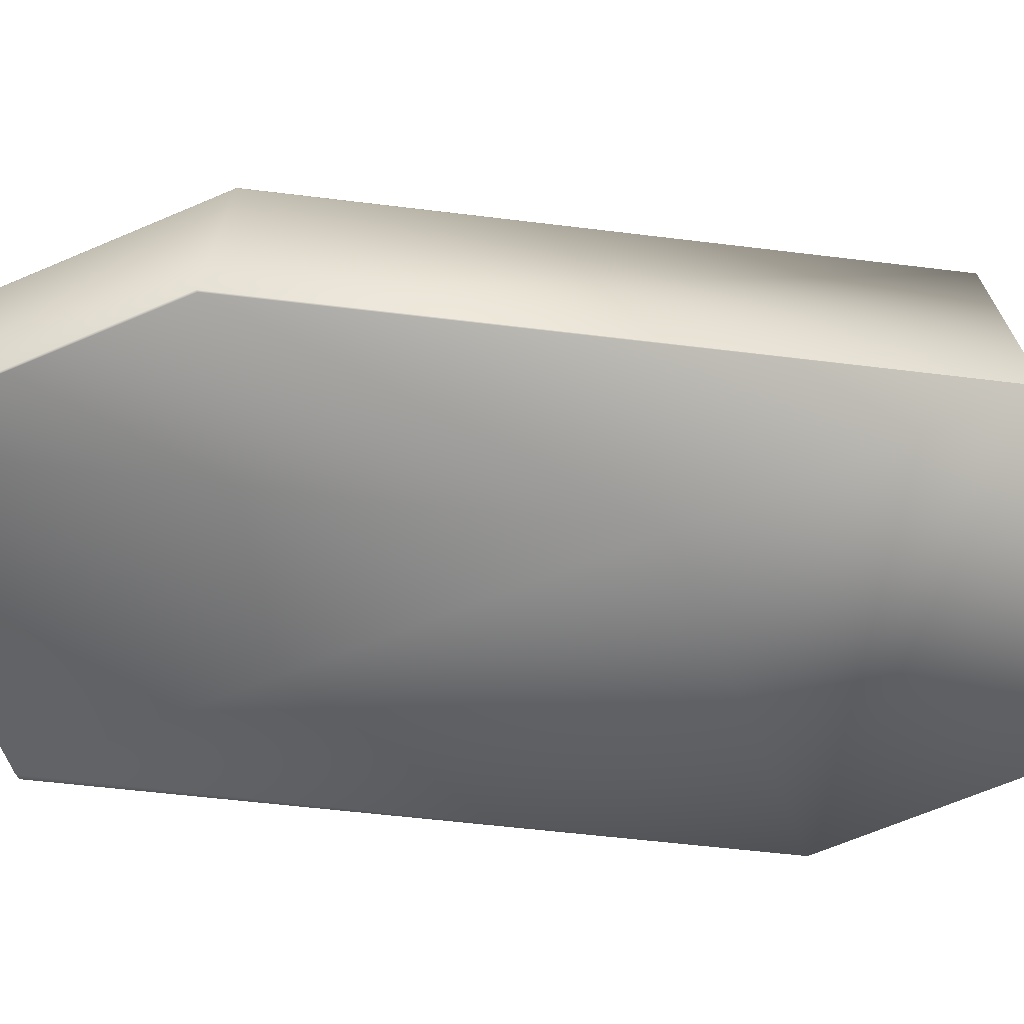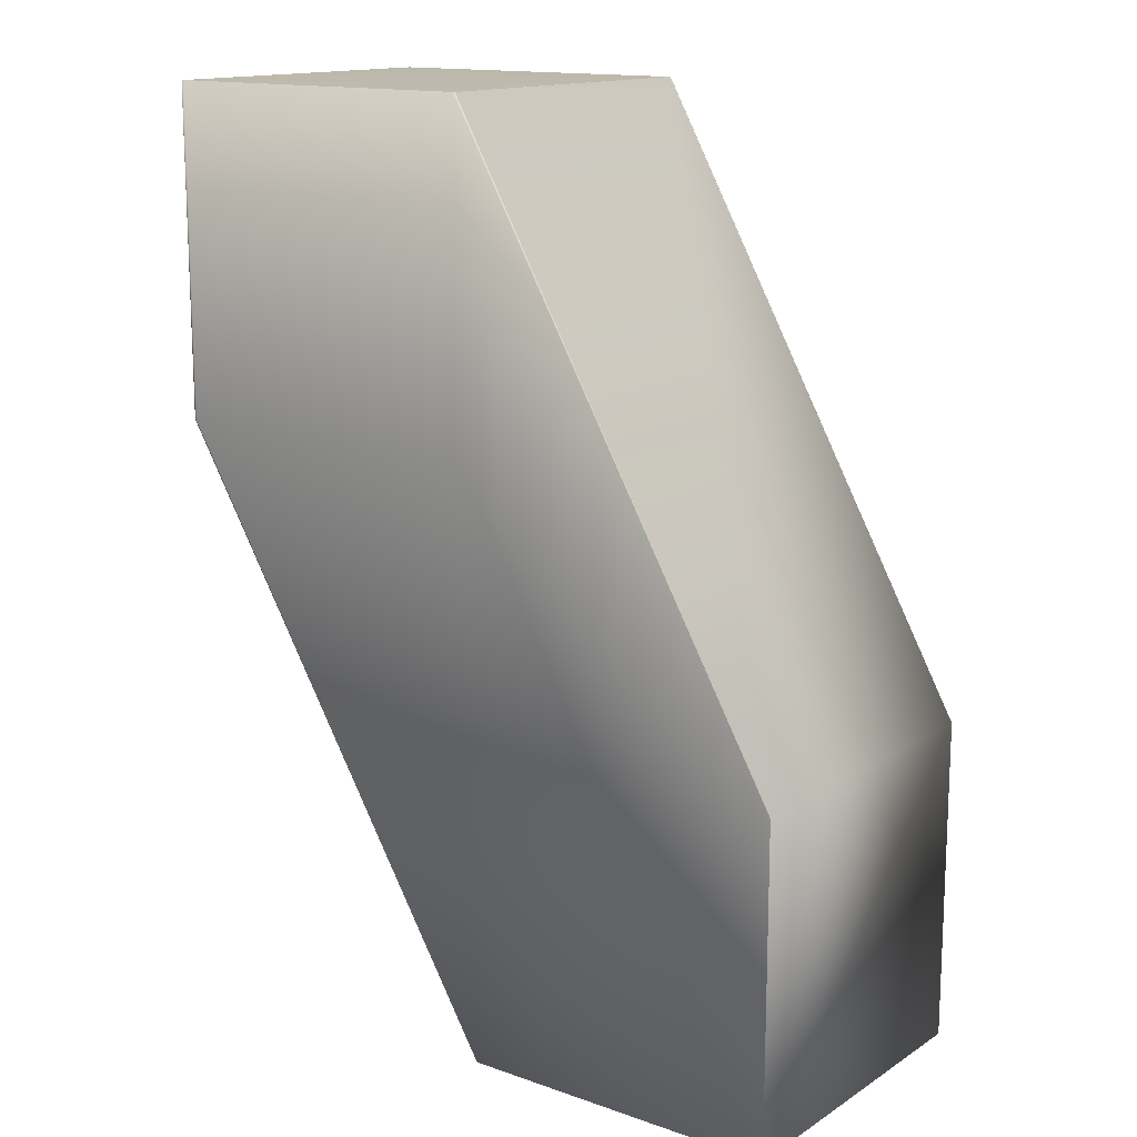
<metadata>
{"format":"obj","ext":"obj","renderer":"f3d","projection":"perspective","resolution":1024,"background":"white","views":[{"elev":-68.6,"azim":112.9,"up":"+Y"},{"elev":14.6,"azim":-143.0,"up":"+Z"}]}
</metadata>
<code>
v 0.05051 0.04465 0.2348
v 0.05051 0.04465 0.2348
v 0.05059 -0.05536 0.2348
v 0.0507 0.04467 0.2348
v 0.05072 0.04467 0.2348
v 0.05074 0.04468 0.2348
v 0.05075 0.04468 0.2348
v 0.05078 0.04468 0.2348
v 0.05079 0.04468 0.2348
v 0.0508 0.04468 0.2348
v 0.05082 0.04469 0.2348
v 0.05083 0.04469 0.2348
v 0.05083 0.04469 0.2348
v 0.05084 0.04469 0.2348
v 0.05084 0.04469 0.2348
v 0.05084 0.04469 0.2348
v 0.05051 -0.05535 0.2348
v -0.04949 -0.05535 0.2348
v 0.05051 -0.05535 0.2348
v 0.05051 -0.05535 0.2348
v 0.05051 -0.05535 0.2348
v 0.05051 -0.05535 0.2348
v 0.05052 -0.05535 0.2348
v 0.05052 -0.05535 0.2348
v 0.05052 -0.05535 0.2348
v 0.05053 -0.05535 0.2348
v 0.05053 -0.05535 0.2348
v 0.05053 -0.05535 0.2348
v 0.05054 -0.05535 0.2348
v 0.05054 -0.05535 0.2348
v 0.05055 -0.05535 0.2348
v 0.05055 -0.05535 0.2348
v 0.05056 -0.05535 0.2348
v 0.05056 -0.05535 0.2348
v 0.05057 -0.05535 0.2348
v 0.05057 -0.05535 0.2348
v 0.05058 -0.05535 0.2348
v 0.05058 -0.05535 0.2348
v -0.04949 0.04465 0.2348
v -0.04949 0.04465 0.2348
v -0.04949 0.04465 0.2348
v -0.04949 0.04465 0.2348
v -0.04949 0.04465 0.2348
v -0.04949 0.04465 0.2348
v -0.0495 0.04465 0.2348
v -0.0495 0.04465 0.2348
v -0.0495 0.04465 0.2348
v -0.04951 0.04466 0.2348
v -0.04951 0.04466 0.2348
v -0.04952 0.04466 0.2348
v 0.05051 0.04465 0.2348
v 0.05052 0.04465 0.2348
v 0.05052 0.04465 0.2348
v 0.05054 0.04465 0.2348
v 0.05054 0.04465 0.2348
v 0.05055 0.04465 0.2348
v 0.05057 0.04466 0.2348
v 0.05059 0.04466 0.2348
v 0.05063 0.04466 0.2348
v 0.05066 0.04467 0.2348
v 0.05051 0.04465 0.2348
v 0.05051 0.04465 0.2348
v 0.0506 -0.05536 0.2348
v 0.05052 0.04465 0.2348
v 0.05053 0.04465 0.2348
v 0.05053 0.04465 0.2348
v 0.05053 0.04465 0.2348
v 0.0506 -0.05536 0.2348
v 0.05055 0.04465 0.2348
v 0.05061 -0.05536 0.2348
v 0.05056 0.04465 0.2348
v 0.05056 0.04465 0.2348
v 0.05062 -0.05536 0.2348
v 0.05057 0.04466 0.2348
v 0.05058 0.04466 0.2348
v 0.05063 -0.05536 0.2348
v 0.05058 0.04466 0.2348
v 0.05063 -0.05536 0.2348
v 0.0506 0.04466 0.2348
v 0.05064 -0.05536 0.2348
v 0.0506 0.04466 0.2348
v 0.05061 0.04466 0.2348
v 0.05065 -0.05536 0.2348
v 0.05062 0.04466 0.2348
v 0.05066 -0.05536 0.2348
v 0.05067 -0.05536 0.2348
v 0.05063 0.04466 0.2348
v 0.05068 -0.05536 0.2348
v 0.05064 0.04466 0.2348
v 0.05067 -0.05536 0.2348
v 0.05069 -0.05536 0.2348
v 0.05065 0.04466 0.2348
v 0.0507 -0.05537 0.2348
v 0.0507 -0.05537 0.2348
v 0.05073 -0.05537 0.2348
v 0.05071 -0.05537 0.2348
v 0.05072 -0.05537 0.2348
v 0.05073 -0.05537 0.2348
v 0.05067 0.04467 0.2348
v 0.05077 -0.05538 0.2348
v 0.05068 0.04467 0.2348
v 0.05074 -0.05537 0.2348
v 0.05075 -0.05537 0.2348
v 0.05076 -0.05537 0.2348
v 0.05076 -0.05537 0.2348
v 0.05067 0.04467 0.2348
v 0.05083 -0.05538 0.2348
v 0.05078 -0.05538 0.2348
v 0.05078 -0.05538 0.2348
v 0.05079 -0.05538 0.2348
v 0.05079 -0.05538 0.2348
v 0.0508 -0.05538 0.2348
v 0.05081 -0.05538 0.2348
v 0.05081 -0.05538 0.2348
v 0.05082 -0.05538 0.2348
v 0.05083 -0.05538 0.2348
v 0.05083 -0.05538 0.2348
v 0.05083 -0.05538 0.2348
v 0.05083 -0.05538 0.2348
v 0.05069 0.04467 0.2348
v 0.05084 -0.05538 0.2348
v 0.0507 0.04467 0.2348
v 0.05084 -0.05538 0.2348
v 0.05084 -0.05538 0.2348
v 0.05071 0.04467 0.2348
v 0.05084 -0.05538 0.2348
v 0.05073 0.04467 0.2348
v 0.05073 0.04467 0.2348
v 0.05084 -0.05538 0.2348
v 0.05076 0.04468 0.2348
v 0.05076 0.04468 0.2348
v 0.05077 0.04468 0.2348
v 0.05084 -0.05538 0.2348
v 0.05078 0.04468 0.2348
v 0.05079 0.04468 0.2348
v 0.0508 0.04469 0.2348
v 0.05081 0.04469 0.2348
v 0.05081 0.04469 0.2348
v 0.05081 0.04469 0.2348
v 0.05082 0.04469 0.2348
v 0.05082 0.04469 0.2348
v 0.05083 0.04469 0.2348
v 0.05083 0.04469 0.2348
v 0.05083 0.04469 0.2348
v 0.05084 0.04469 0.2348
v 0.05084 -0.05538 0.2348
v 0.05084 0.04469 0.2348
v 0.05084 0.04469 0.2348
v 0.05084 0.04469 0.2348
v 0.05084 0.04469 0.2348
v 0.05084 0.04469 0.2348
v -0.04952 0.04466 0.2348
v -0.04953 0.04466 0.2348
v -0.04953 0.04466 0.2348
v -0.04954 0.04466 0.2348
v -0.04955 0.04466 0.2348
v -0.04956 0.04466 0.2348
v -0.04956 0.04466 0.2348
v -0.04957 0.04466 0.2348
v -0.04958 0.04466 0.2348
v -0.04959 0.04466 0.2348
v -0.04983 0.04469 0.2348
v -0.04983 0.04469 0.2348
v -0.04984 0.04469 0.2348
v -0.04984 0.04469 0.2348
v -0.04984 0.04469 0.2348
v -0.04984 0.04469 0.2348
v -0.04984 0.04469 0.2348
v -0.04984 0.04469 0.2348
v -0.04984 0.04469 0.2348
v -0.04984 0.04469 0.2348
v 0.05067 0.05063 0.4188
v 0.1541 0.04802 0.418
v 0.1541 -0.05214 0.418
v 0.1541 0.04874 0.4181
v 0.1534 0.05058 0.4188
v 0.1527 0.05063 0.4188
v 0.05084 -0.05538 0.3348
v 0.05084 -0.05538 0.2348
v 0.1534 -0.05226 0.4179
v -0.04984 -0.05538 0.3348
v 0.1534 -0.05226 0.519
v 0.05287 -0.05226 0.519
v 0.0508 -0.05538 0.2348
v 0.05081 -0.05538 0.2348
v 0.05082 -0.05538 0.2348
v -0.04966 -0.05537 0.2348
v -0.04949 -0.05535 0.2348
v -0.04949 -0.05535 0.2348
v -0.04949 -0.05535 0.2348
v -0.04949 -0.05535 0.2348
v -0.0495 -0.05535 0.2348
v -0.0495 -0.05535 0.2348
v -0.04951 -0.05535 0.2348
v -0.04952 -0.05535 0.2348
v -0.04953 -0.05536 0.2348
v -0.04953 -0.05536 0.2348
v -0.04954 -0.05536 0.2348
v -0.04955 -0.05536 0.2348
v -0.04956 -0.05536 0.2348
v -0.04956 -0.05536 0.2348
v -0.04957 -0.05536 0.2348
v -0.04958 -0.05536 0.2348
v -0.04959 -0.05536 0.2348
v -0.0496 -0.05536 0.2348
v -0.04961 -0.05536 0.2348
v -0.04962 -0.05536 0.2348
v -0.04963 -0.05536 0.2348
v -0.04964 -0.05536 0.2348
v -0.04965 -0.05537 0.2348
v 0.05082 -0.05538 0.2348
v 0.05084 -0.05538 0.2348
v -0.04984 -0.05538 0.2348
v -0.04967 -0.05537 0.2348
v -0.04968 -0.05537 0.2348
v -0.04968 -0.05537 0.2348
v -0.0497 -0.05537 0.2348
v -0.0497 -0.05537 0.2348
v -0.04971 -0.05537 0.2348
v -0.04972 -0.05537 0.2348
v -0.04973 -0.05537 0.2348
v -0.04974 -0.05538 0.2348
v -0.04975 -0.05538 0.2348
v -0.04976 -0.05538 0.2348
v -0.04976 -0.05538 0.2348
v -0.04977 -0.05538 0.2348
v -0.04978 -0.05538 0.2348
v -0.04979 -0.05538 0.2348
v -0.04979 -0.05538 0.2348
v -0.0498 -0.05538 0.2348
v -0.04981 -0.05538 0.2348
v -0.04981 -0.05538 0.2348
v -0.04981 -0.05538 0.2348
v -0.04982 -0.05538 0.2348
v -0.04983 -0.05538 0.2348
v -0.04983 -0.05538 0.2348
v -0.04983 -0.05538 0.2348
v -0.04984 -0.05538 0.2348
v -0.04984 -0.05538 0.2348
v -0.04984 -0.05538 0.2348
v -0.04984 -0.05538 0.2348
v -0.04984 -0.05538 0.2348
v -0.04984 0.04469 0.3348
v -0.04984 0.04469 0.3348
v 0.05067 0.05063 0.5193
v -0.04984 0.04469 0.2348
v 0.05032 -0.05011 0.5193
v 0.05041 0.05058 0.5193
v 0.05032 0.05027 0.5193
v 0.05032 0.05027 0.5193
v -0.0495 0.04465 0.2348
v -0.0495 0.04465 0.2348
v -0.0496 0.04467 0.2348
v -0.04961 0.04467 0.2348
v -0.04962 0.04467 0.2348
v -0.04963 0.04467 0.2348
v -0.04964 0.04467 0.2348
v -0.04965 0.04467 0.2348
v -0.04966 0.04467 0.2348
v -0.04967 0.04467 0.2348
v -0.04968 0.04467 0.2348
v -0.04968 0.04467 0.2348
v -0.0497 0.04467 0.2348
v -0.0497 0.04468 0.2348
v -0.04971 0.04468 0.2348
v -0.04972 0.04468 0.2348
v -0.04973 0.04468 0.2348
v -0.04974 0.04468 0.2348
v -0.04975 0.04468 0.2348
v -0.04976 0.04468 0.2348
v -0.04976 0.04468 0.2348
v -0.04977 0.04468 0.2348
v -0.04978 0.04468 0.2348
v -0.04979 0.04469 0.2348
v -0.04979 0.04469 0.2348
v -0.0498 0.04469 0.2348
v -0.04981 0.04469 0.2348
v -0.04981 0.04469 0.2348
v -0.0495 -0.05535 0.2348
v -0.04984 -0.05538 0.2348
v -0.04949 -0.05535 0.2348
v -0.04949 -0.05535 0.2348
v -0.04949 -0.05535 0.2348
v -0.0495 0.04465 0.2348
v -0.0495 0.04465 0.2348
v -0.04949 0.04465 0.2348
v -0.04949 0.04465 0.2348
v -0.04949 0.04465 0.2348
v -0.04949 0.04465 0.2348
v -0.04983 0.04469 0.2348
v -0.04982 0.04469 0.2348
v -0.04983 0.04469 0.2348
v -0.04982 0.04469 0.2348
v -0.04981 0.04469 0.2348
v 0.05041 -0.05084 0.5193
v 0.05032 -0.05012 0.5193
v -0.0495 -0.05535 0.2348
v -0.0495 -0.05535 0.2348
v -0.0495 -0.05535 0.2348
v -0.04951 -0.05535 0.2348
v -0.04952 -0.05535 0.2348
v -0.0495 -0.05535 0.2348
v -0.04949 -0.05535 0.2348
v -0.04949 -0.05535 0.2348
v -0.04982 -0.05538 0.2348
v -0.04983 -0.05538 0.2348
v -0.04984 -0.05538 0.2348
v -0.04984 -0.05538 0.2348
v 0.1541 0.04802 0.5181
v 0.1541 0.04874 0.5187
v 0.1541 -0.05207 0.5187
v 0.1541 -0.05214 0.5181
v 0.1534 0.05058 0.5193
v 0.1534 -0.05084 0.5193
v 0.1527 0.05063 0.5193
v 0.1526 0.05026 0.5193
v 0.1527 0.05025 0.5193
v 0.1527 -0.05019 0.5193
v 0.1526 0.05026 0.5193
v 0.1526 -0.05018 0.5193
v 0.05037 0.05026 0.5193
v 0.05035 0.05026 0.5193
v 0.1527 -0.05083 0.5193
v 0.1527 -0.05021 0.5193
v 0.05067 -0.05083 0.5193
v 0.0504 -0.05021 0.5193
v 0.05038 -0.05019 0.5193
v 0.05037 -0.05018 0.5193
v 0.05034 0.05026 0.5193
v 0.05033 0.05027 0.5193
v 0.05033 0.05027 0.5193
v 0.05032 0.05027 0.5193
v 0.05035 -0.05017 0.5193
v 0.05034 -0.05015 0.5193
v 0.05033 -0.05014 0.5193
v 0.05033 -0.05013 0.5193
v 0.05032 -0.05013 0.5193
f 1 2 3
f 1 4 2
f 1 5 4
f 1 6 5
f 1 7 6
f 1 8 7
f 1 9 8
f 1 10 9
f 1 11 10
f 1 12 11
f 1 13 12
f 1 14 13
f 1 15 14
f 1 16 15
f 1 17 18
f 1 19 17
f 1 20 19
f 1 21 20
f 1 22 21
f 1 23 22
f 1 24 23
f 1 25 24
f 1 26 25
f 1 27 26
f 1 28 27
f 1 29 28
f 1 30 29
f 1 31 30
f 1 32 31
f 1 33 32
f 1 34 33
f 1 35 34
f 1 36 35
f 1 37 36
f 1 38 37
f 1 3 38
f 1 39 40
f 1 40 41
f 1 41 42
f 1 42 43
f 1 43 44
f 1 44 45
f 1 45 46
f 1 46 47
f 1 47 48
f 1 48 49
f 1 49 50
f 1 50 16
f 1 18 39
f 2 51 3
f 2 52 51
f 2 53 52
f 2 54 53
f 2 55 54
f 2 56 55
f 2 57 56
f 2 58 57
f 2 59 58
f 2 60 59
f 2 4 60
f 51 61 3
f 51 52 61
f 61 62 3
f 61 52 62
f 62 52 63
f 62 63 3
f 52 64 63
f 52 53 64
f 64 53 63
f 53 65 63
f 53 66 65
f 53 54 66
f 65 66 63
f 66 67 63
f 66 54 67
f 67 54 68
f 67 68 63
f 54 55 68
f 55 56 68
f 56 69 70
f 56 57 69
f 56 70 68
f 69 71 70
f 69 72 71
f 69 57 72
f 71 72 70
f 72 57 73
f 72 73 70
f 57 74 73
f 57 58 74
f 74 75 76
f 74 77 75
f 74 58 77
f 74 76 73
f 75 77 76
f 77 58 78
f 77 78 76
f 58 79 80
f 58 81 79
f 58 82 81
f 58 59 82
f 58 80 78
f 79 81 80
f 81 82 83
f 81 83 80
f 82 84 85
f 82 59 84
f 82 85 83
f 84 59 86
f 84 86 85
f 59 87 88
f 59 89 87
f 59 60 89
f 59 90 86
f 59 88 90
f 87 89 91
f 87 91 88
f 89 92 93
f 89 60 92
f 89 94 91
f 89 93 94
f 92 60 95
f 92 96 93
f 92 97 96
f 92 98 97
f 92 95 98
f 60 99 100
f 60 101 99
f 60 4 101
f 60 102 95
f 60 103 102
f 60 104 103
f 60 105 104
f 60 100 105
f 99 106 107
f 99 101 106
f 99 108 100
f 99 109 108
f 99 110 109
f 99 111 110
f 99 112 111
f 99 113 112
f 99 114 113
f 99 115 114
f 99 107 115
f 106 101 116
f 106 117 107
f 106 118 117
f 106 119 118
f 106 116 119
f 101 120 121
f 101 122 120
f 101 4 122
f 101 123 116
f 101 121 123
f 120 122 124
f 120 124 121
f 122 4 124
f 4 125 124
f 4 5 125
f 125 5 126
f 125 126 124
f 5 127 126
f 5 6 127
f 127 128 126
f 127 6 128
f 128 6 129
f 128 129 126
f 6 7 129
f 7 130 129
f 7 8 130
f 130 131 129
f 130 132 131
f 130 8 132
f 131 132 133
f 131 133 129
f 132 8 133
f 8 134 133
f 8 9 134
f 134 135 133
f 134 9 135
f 135 9 133
f 9 10 133
f 10 136 133
f 10 137 136
f 10 11 137
f 136 137 133
f 137 138 133
f 137 139 138
f 137 11 139
f 138 139 133
f 139 11 133
f 11 140 133
f 11 141 140
f 11 12 141
f 140 141 133
f 141 12 133
f 12 142 133
f 12 13 142
f 142 143 133
f 142 13 143
f 143 13 144
f 143 144 133
f 13 145 144
f 13 14 145
f 144 145 146
f 144 146 133
f 145 147 148
f 145 14 147
f 145 148 146
f 147 14 149
f 147 149 148
f 14 15 149
f 149 15 148
f 148 150 151
f 148 15 150
f 148 151 146
f 150 15 151
f 15 16 151
f 16 146 151
f 16 50 152
f 16 152 153
f 16 153 154
f 16 154 155
f 16 155 156
f 16 156 157
f 16 157 158
f 16 158 159
f 16 159 160
f 16 160 161
f 16 161 162
f 16 162 163
f 16 163 164
f 16 164 165
f 16 165 166
f 16 166 167
f 16 167 168
f 16 168 169
f 16 169 170
f 16 170 171
f 16 171 172
f 16 173 174
f 16 175 173
f 16 176 175
f 16 177 176
f 16 174 146
f 16 172 177
f 178 179 180
f 178 181 179
f 178 182 183
f 178 180 182
f 178 183 181
f 17 19 27
f 17 27 28
f 17 28 29
f 17 29 30
f 17 30 31
f 17 31 32
f 17 32 33
f 17 33 34
f 17 34 35
f 17 35 36
f 17 36 37
f 17 37 38
f 17 38 3
f 17 3 63
f 17 63 68
f 17 68 70
f 17 70 73
f 17 73 76
f 17 76 78
f 17 78 80
f 17 80 83
f 17 83 85
f 17 85 86
f 17 86 90
f 17 90 88
f 17 88 91
f 17 91 94
f 17 94 93
f 17 93 96
f 17 96 97
f 17 97 98
f 17 98 95
f 17 95 102
f 17 102 103
f 17 103 104
f 17 104 105
f 17 105 100
f 17 100 108
f 17 108 109
f 17 109 110
f 17 110 111
f 17 111 184
f 17 184 112
f 17 112 113
f 17 113 185
f 17 185 114
f 17 114 186
f 17 186 179
f 17 179 187
f 17 188 18
f 17 189 188
f 17 190 189
f 17 191 190
f 17 192 191
f 17 193 192
f 17 194 193
f 17 195 194
f 17 196 195
f 17 197 196
f 17 198 197
f 17 199 198
f 17 200 199
f 17 201 200
f 17 202 201
f 17 203 202
f 17 204 203
f 17 205 204
f 17 206 205
f 17 207 206
f 17 208 207
f 17 209 208
f 17 210 209
f 17 187 210
f 19 20 26
f 19 26 27
f 20 21 25
f 20 25 26
f 21 22 24
f 21 24 25
f 22 23 24
f 111 112 184
f 113 114 185
f 114 115 186
f 186 115 179
f 115 211 179
f 115 107 211
f 211 107 179
f 107 117 179
f 117 118 179
f 118 119 179
f 119 116 179
f 116 123 179
f 123 121 179
f 121 212 179
f 121 124 212
f 212 124 179
f 124 126 179
f 126 129 179
f 129 133 179
f 133 146 179
f 146 174 179
f 179 181 213
f 179 214 187
f 179 215 214
f 179 216 215
f 179 217 216
f 179 218 217
f 179 219 218
f 179 220 219
f 179 221 220
f 179 222 221
f 179 223 222
f 179 224 223
f 179 225 224
f 179 226 225
f 179 227 226
f 179 228 227
f 179 229 228
f 179 230 229
f 179 231 230
f 179 232 231
f 179 233 232
f 179 234 233
f 179 235 234
f 179 236 235
f 179 237 236
f 179 238 237
f 179 239 238
f 179 240 239
f 179 241 240
f 179 242 241
f 179 213 242
f 179 174 180
f 243 244 245
f 243 171 244
f 243 245 172
f 243 172 171
f 244 171 246
f 244 246 181
f 244 181 247
f 244 248 245
f 244 249 248
f 244 250 249
f 244 247 250
f 251 252 18
f 251 46 252
f 251 47 46
f 251 48 47
f 251 49 48
f 251 50 49
f 251 152 50
f 251 153 152
f 251 154 153
f 251 155 154
f 251 156 155
f 251 157 156
f 251 158 157
f 251 159 158
f 251 160 159
f 251 161 160
f 251 253 161
f 251 254 253
f 251 255 254
f 251 256 255
f 251 257 256
f 251 258 257
f 251 259 258
f 251 260 259
f 251 261 260
f 251 262 261
f 251 263 262
f 251 264 263
f 251 265 264
f 251 266 265
f 251 267 266
f 251 268 267
f 251 269 268
f 251 270 269
f 251 271 270
f 251 272 271
f 251 273 272
f 251 274 273
f 251 275 274
f 251 276 275
f 251 277 276
f 251 278 277
f 251 246 278
f 251 279 280
f 251 281 279
f 251 282 281
f 251 283 282
f 251 18 283
f 251 280 213
f 251 213 246
f 252 284 18
f 252 45 284
f 252 46 45
f 284 285 18
f 284 45 285
f 285 286 18
f 285 44 286
f 285 45 44
f 286 287 18
f 286 43 287
f 286 44 43
f 287 288 18
f 287 42 288
f 287 43 42
f 288 289 18
f 288 41 289
f 288 42 41
f 289 39 18
f 289 40 39
f 289 41 40
f 161 253 290
f 161 290 162
f 253 254 291
f 253 291 292
f 253 292 290
f 254 255 293
f 254 293 291
f 255 256 294
f 255 294 293
f 256 257 278
f 256 278 294
f 257 258 278
f 258 259 275
f 258 275 277
f 258 277 278
f 259 260 261
f 259 261 273
f 259 273 275
f 261 262 272
f 261 272 273
f 262 263 264
f 262 264 272
f 264 265 269
f 264 269 272
f 265 266 269
f 266 267 269
f 267 268 269
f 269 270 272
f 270 271 272
f 273 274 275
f 275 276 277
f 278 246 294
f 294 246 293
f 293 246 291
f 291 246 292
f 292 246 290
f 290 246 162
f 162 246 163
f 163 246 164
f 164 246 165
f 165 246 166
f 166 246 167
f 167 246 168
f 168 246 169
f 169 246 170
f 170 246 171
f 246 213 181
f 181 183 295
f 181 295 296
f 181 296 247
f 279 297 193
f 279 298 297
f 279 281 298
f 279 193 299
f 279 299 300
f 279 300 194
f 279 194 195
f 279 195 301
f 279 301 196
f 279 196 197
f 279 197 198
f 279 198 199
f 279 199 200
f 279 200 201
f 279 201 202
f 279 202 203
f 279 203 204
f 279 204 206
f 279 206 280
f 297 298 193
f 298 302 192
f 298 281 302
f 298 192 193
f 302 303 304
f 302 281 303
f 302 304 192
f 303 281 191
f 303 191 304
f 281 282 190
f 281 190 191
f 282 283 189
f 282 189 190
f 283 18 188
f 283 188 189
f 191 192 304
f 193 300 299
f 193 194 300
f 195 196 301
f 204 205 206
f 206 207 280
f 207 208 209
f 207 209 280
f 209 210 280
f 210 187 280
f 187 214 215
f 187 215 280
f 215 216 217
f 215 217 280
f 217 218 280
f 218 219 280
f 219 220 221
f 219 221 280
f 221 222 223
f 221 223 280
f 223 224 280
f 224 225 226
f 224 226 280
f 226 227 228
f 226 228 280
f 228 229 231
f 228 231 280
f 229 230 231
f 231 232 233
f 231 233 280
f 233 234 305
f 233 305 280
f 234 235 305
f 305 235 280
f 235 236 280
f 236 237 306
f 236 306 280
f 237 238 306
f 306 238 280
f 238 307 280
f 238 239 307
f 307 239 308
f 307 308 280
f 239 240 308
f 308 240 280
f 240 241 280
f 241 242 280
f 242 213 280
f 309 310 311
f 309 173 175
f 309 175 310
f 309 312 173
f 309 311 312
f 310 313 314
f 310 175 176
f 310 176 313
f 310 314 311
f 313 315 316
f 313 317 318
f 313 316 317
f 313 176 177
f 313 177 315
f 313 318 314
f 315 319 316
f 315 177 245
f 315 245 319
f 317 316 320
f 317 320 318
f 316 319 321
f 316 321 320
f 319 245 322
f 319 322 321
f 173 312 174
f 177 172 245
f 312 311 182
f 312 182 180
f 312 180 174
f 311 314 182
f 182 314 323
f 182 323 183
f 314 324 323
f 314 318 324
f 323 324 325
f 323 325 183
f 324 318 326
f 324 326 325
f 318 320 327
f 318 327 326
f 320 321 328
f 320 328 327
f 248 329 245
f 248 330 329
f 248 331 330
f 248 332 331
f 248 249 332
f 245 329 322
f 321 322 333
f 321 333 328
f 322 329 334
f 322 334 333
f 329 330 335
f 329 335 334
f 330 331 336
f 330 336 335
f 331 332 337
f 331 337 336
f 332 249 296
f 332 296 337
f 249 250 247
f 249 247 296
f 183 325 295
f 295 325 327
f 295 327 328
f 295 328 333
f 295 333 334
f 295 334 335
f 295 335 336
f 295 336 337
f 295 337 296
f 325 326 327

</code>
